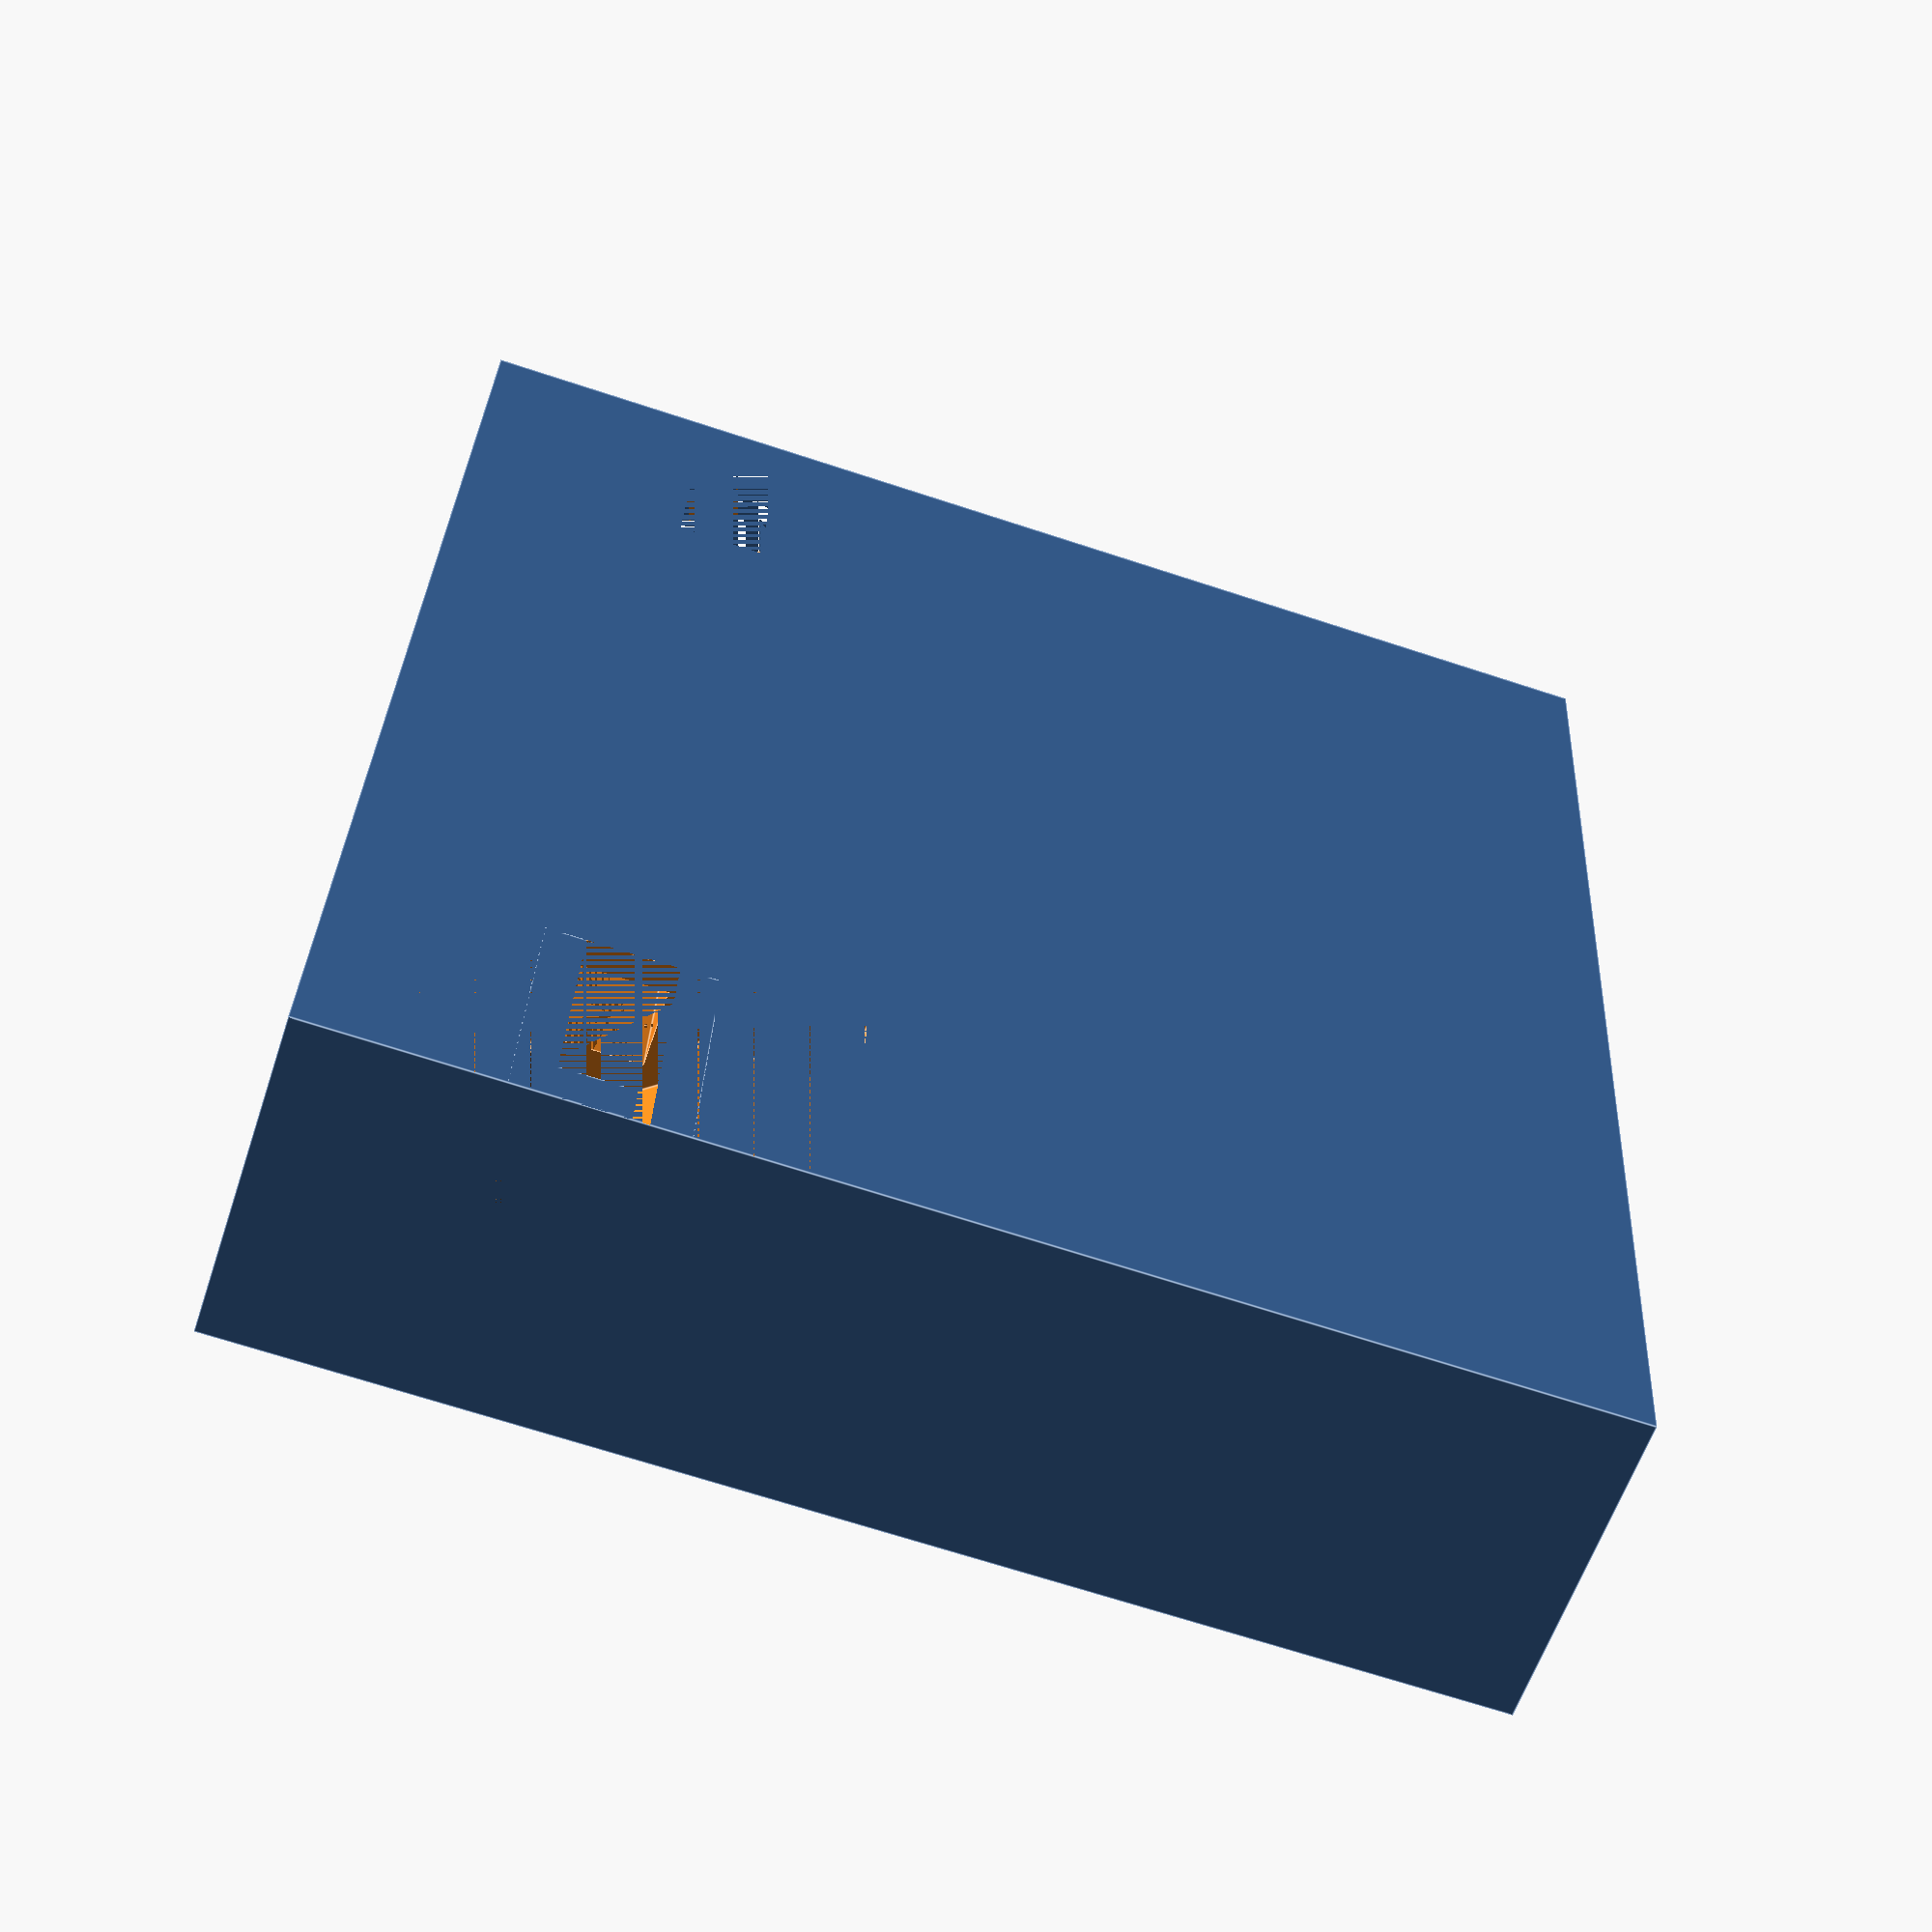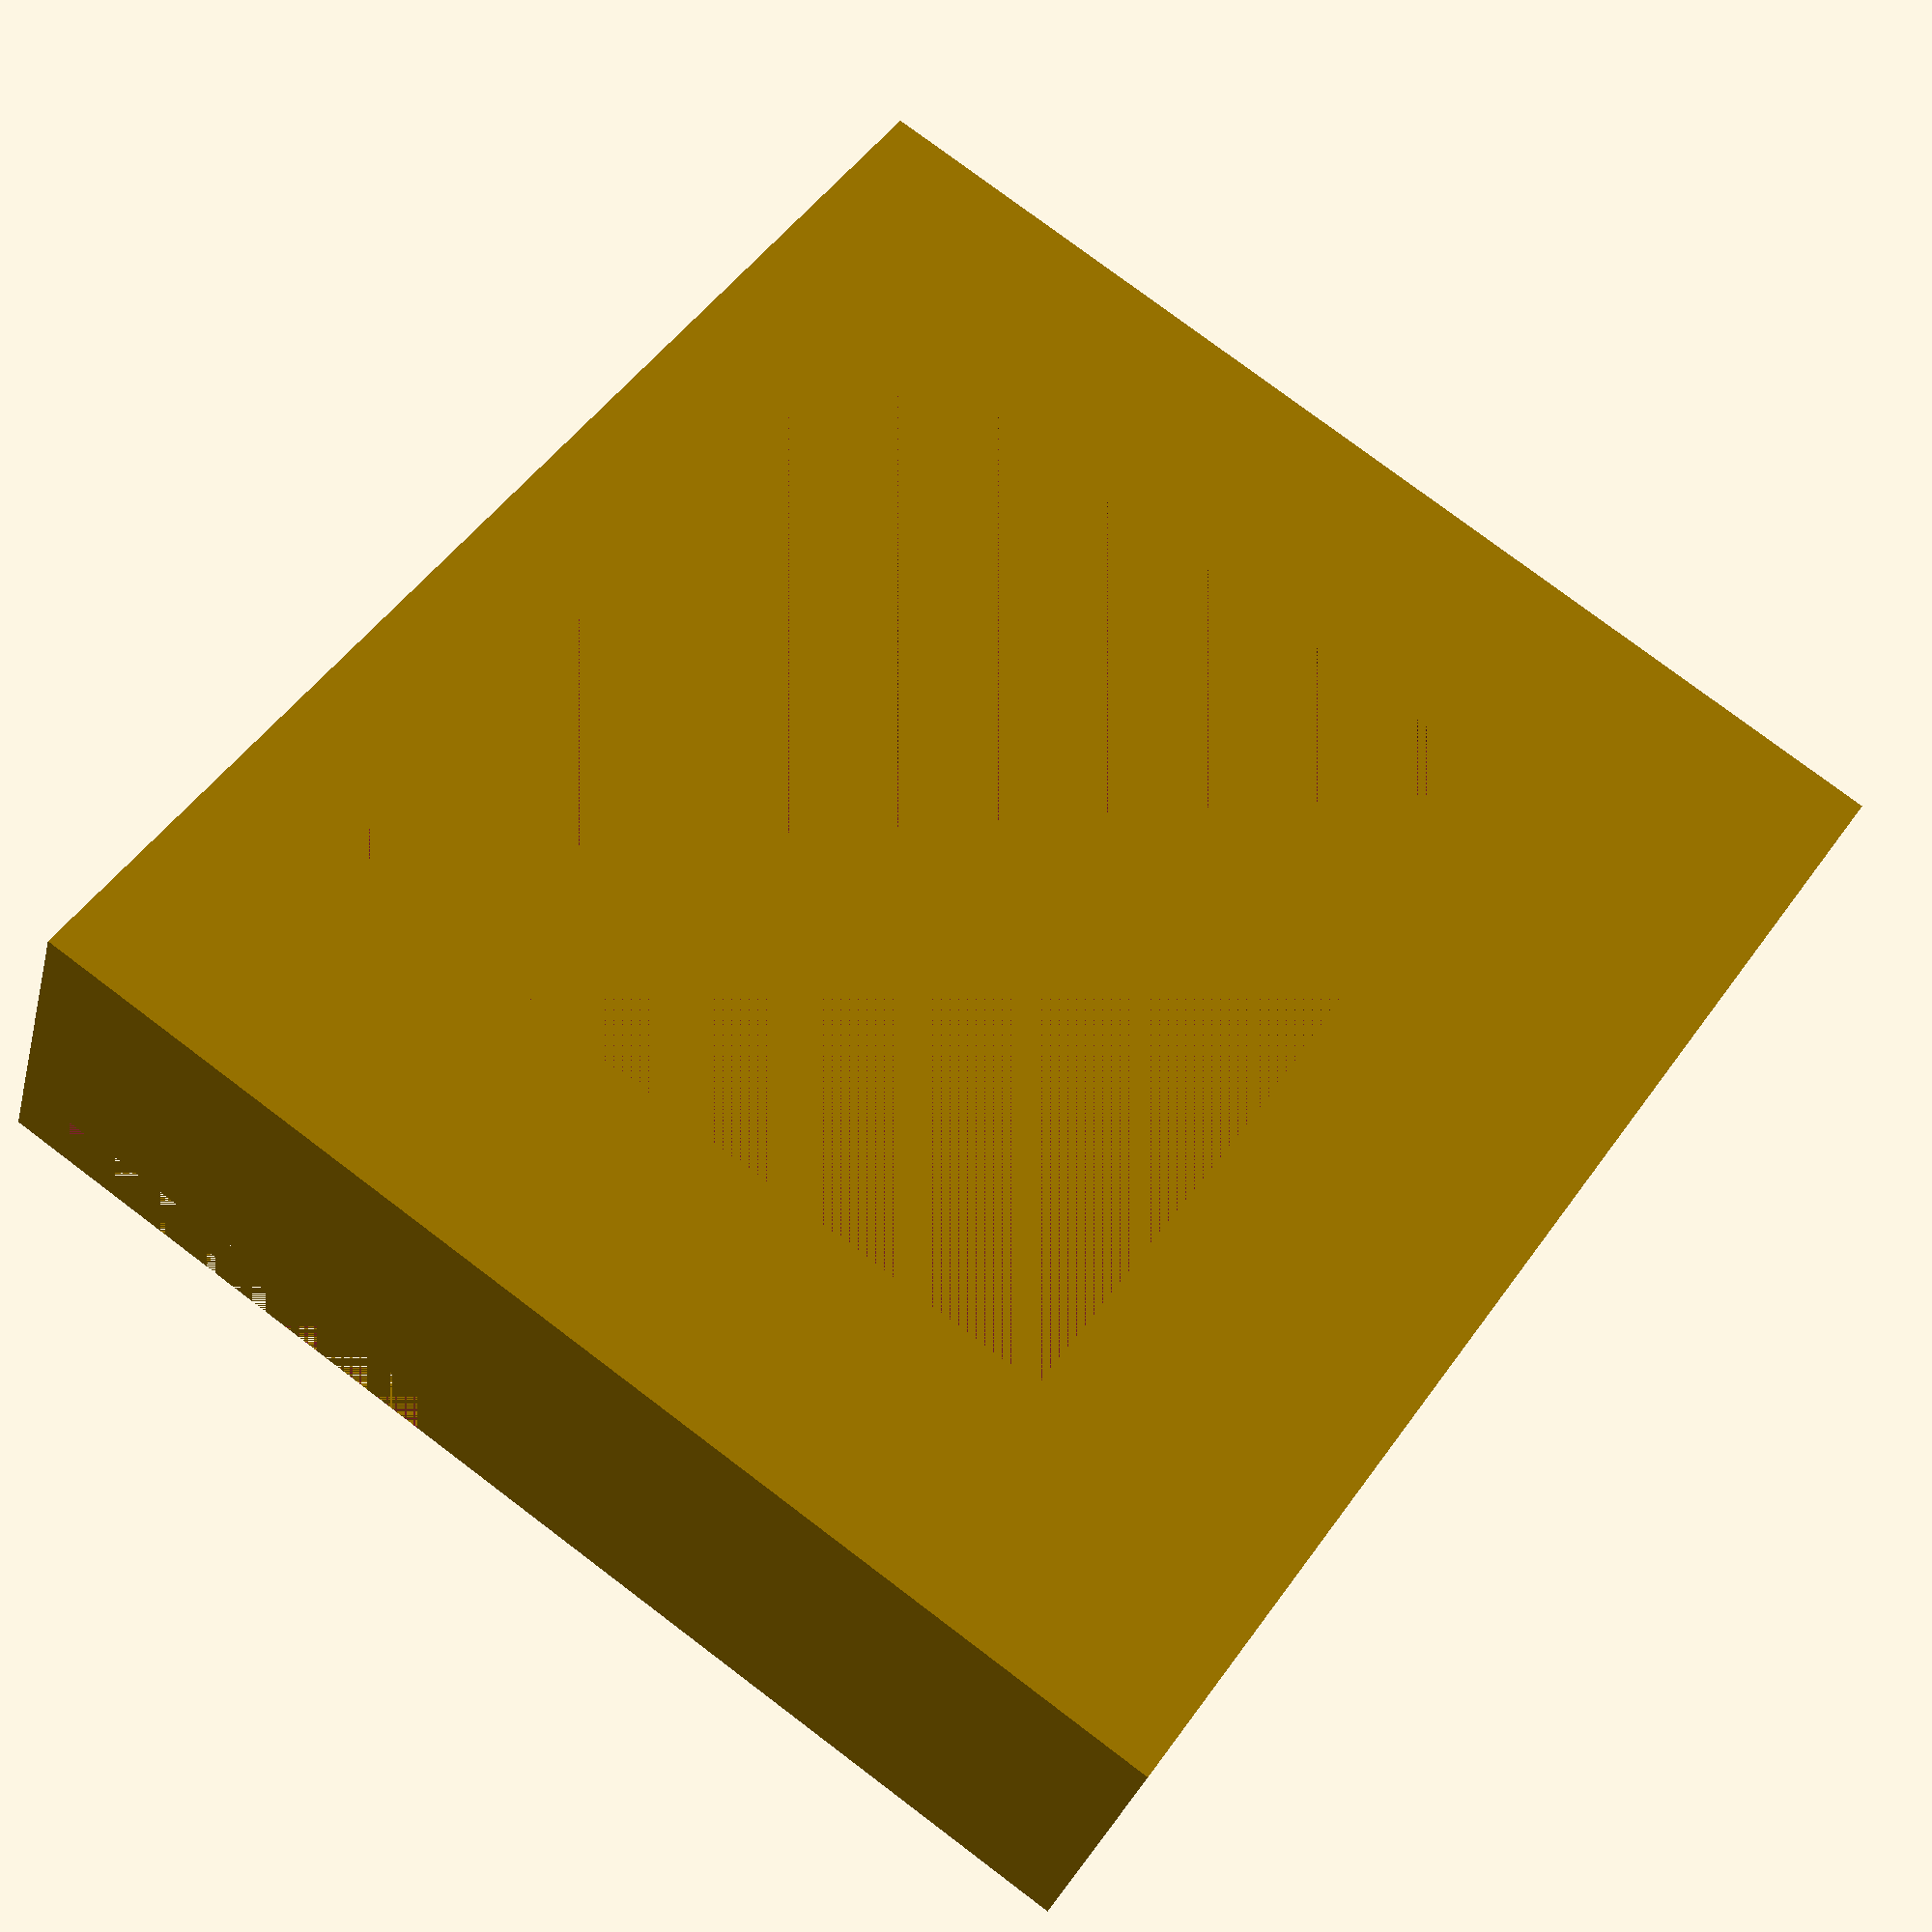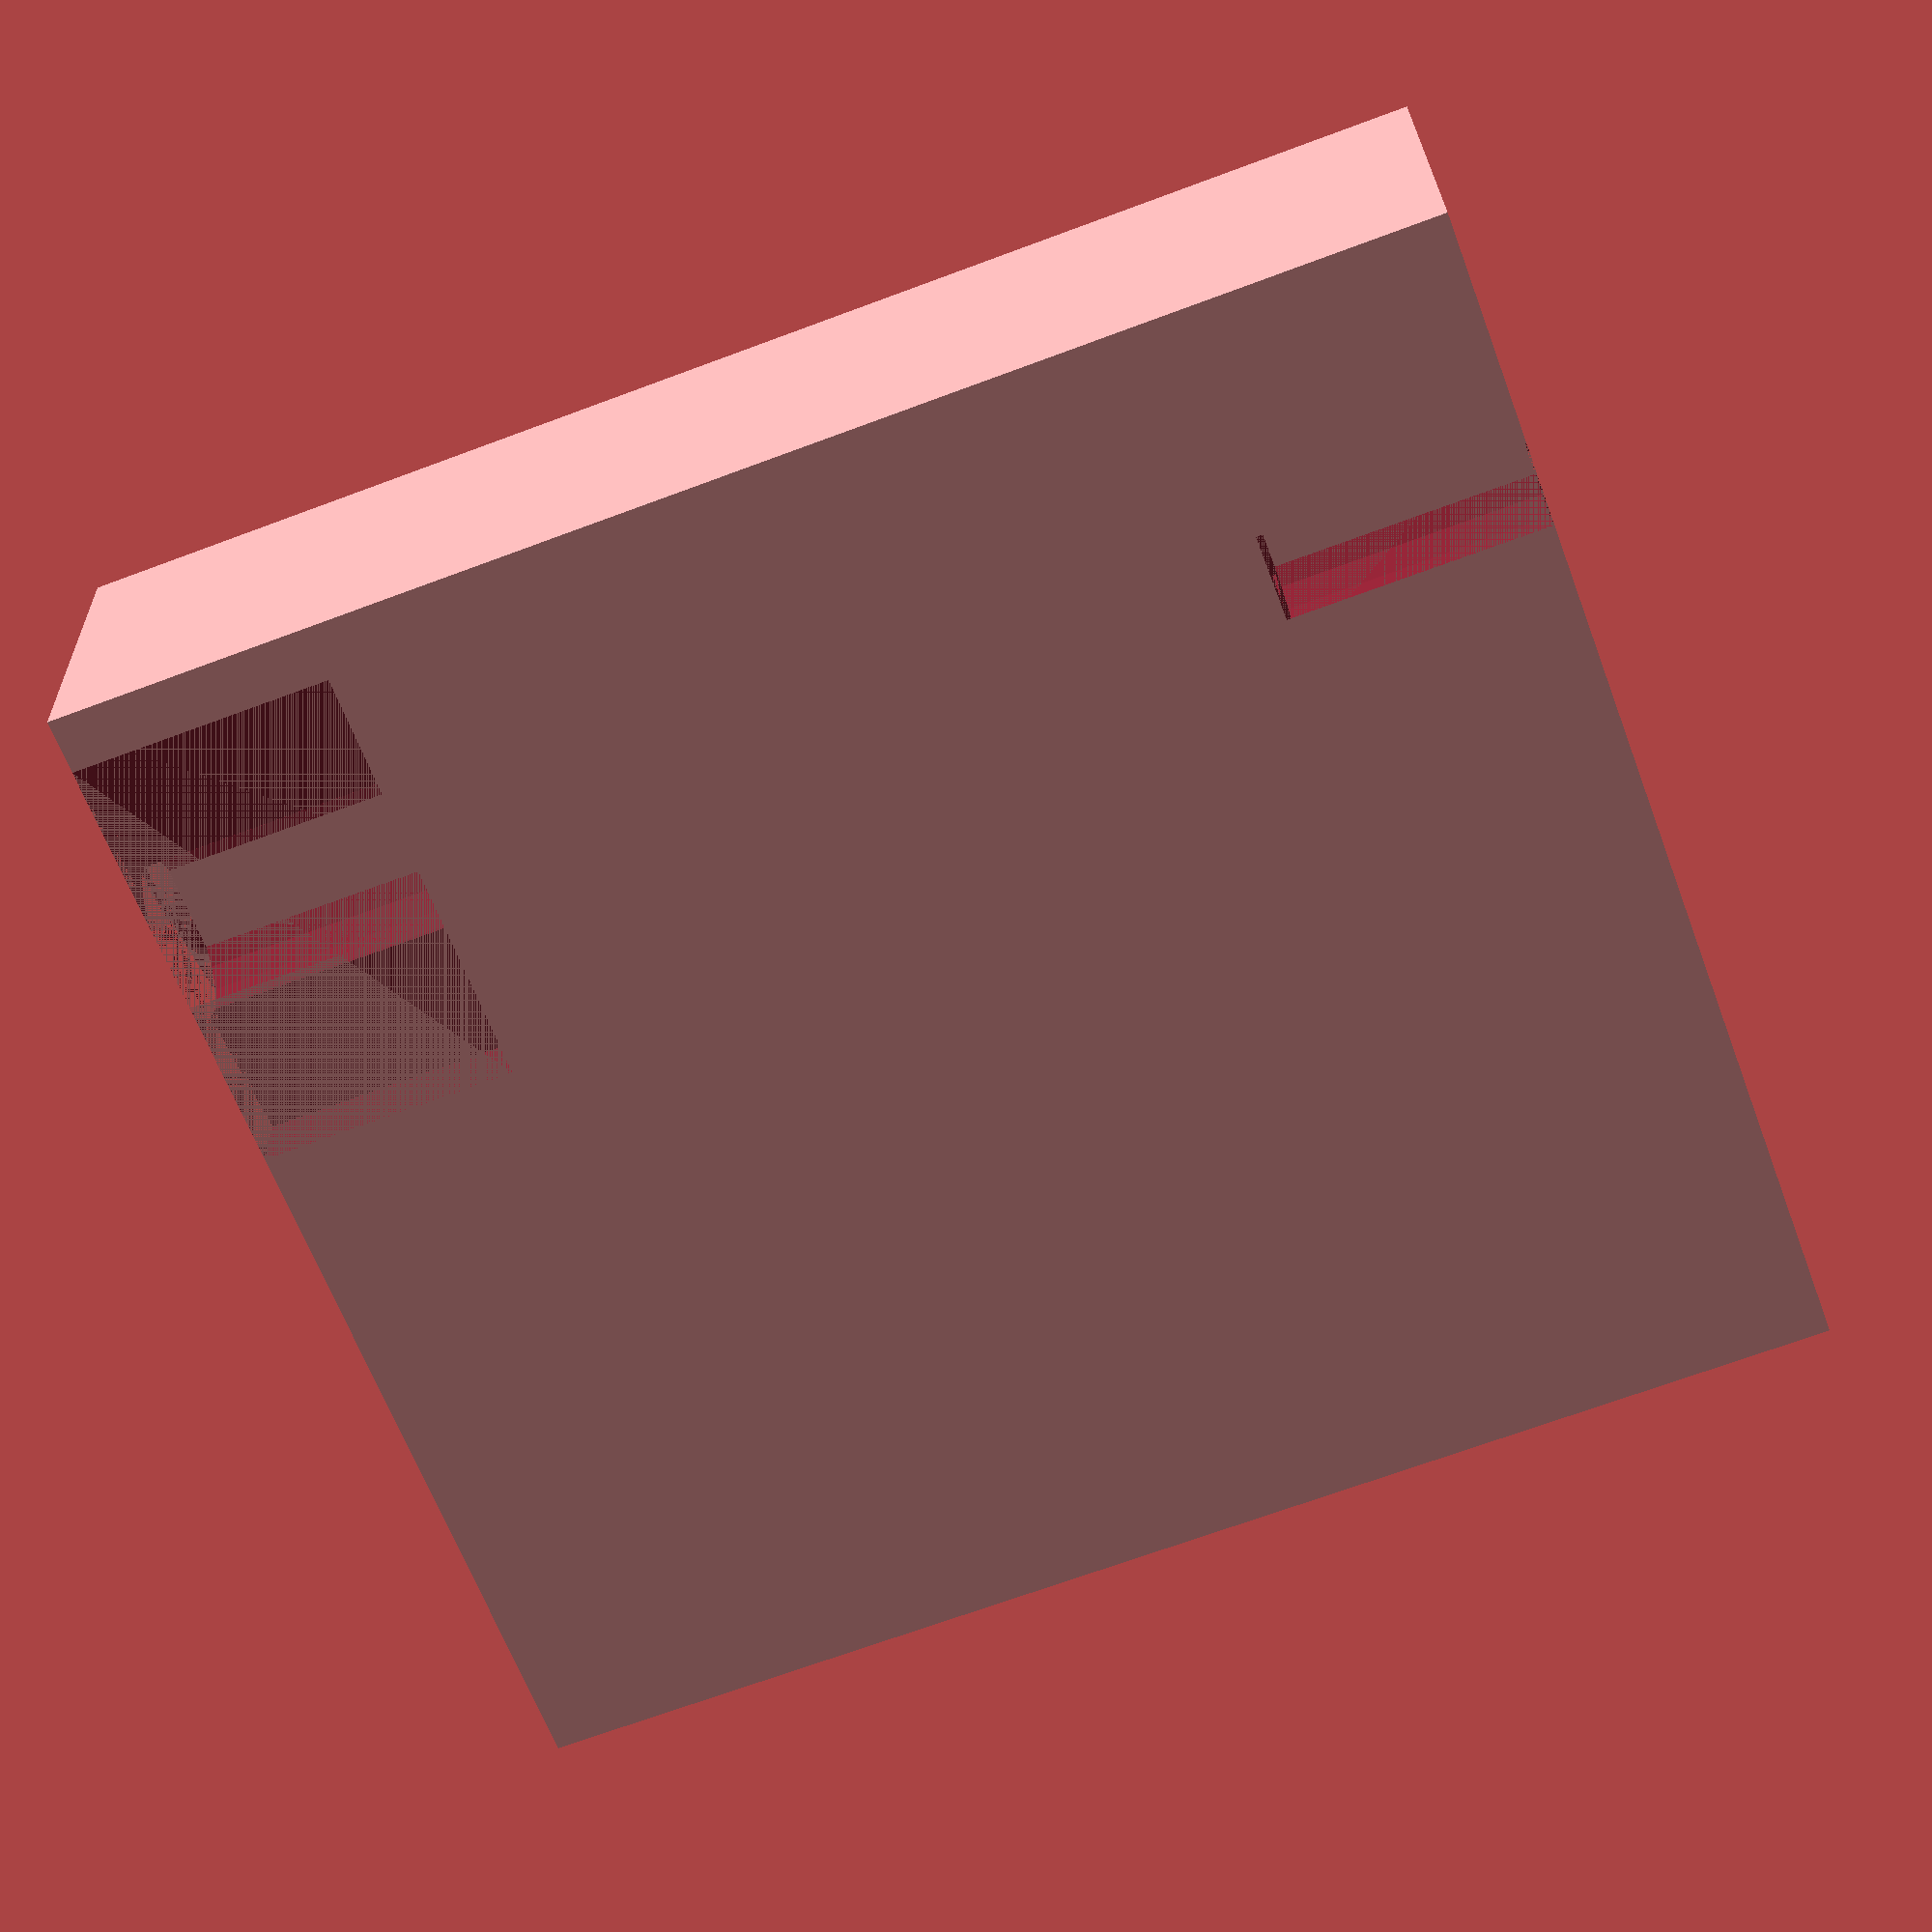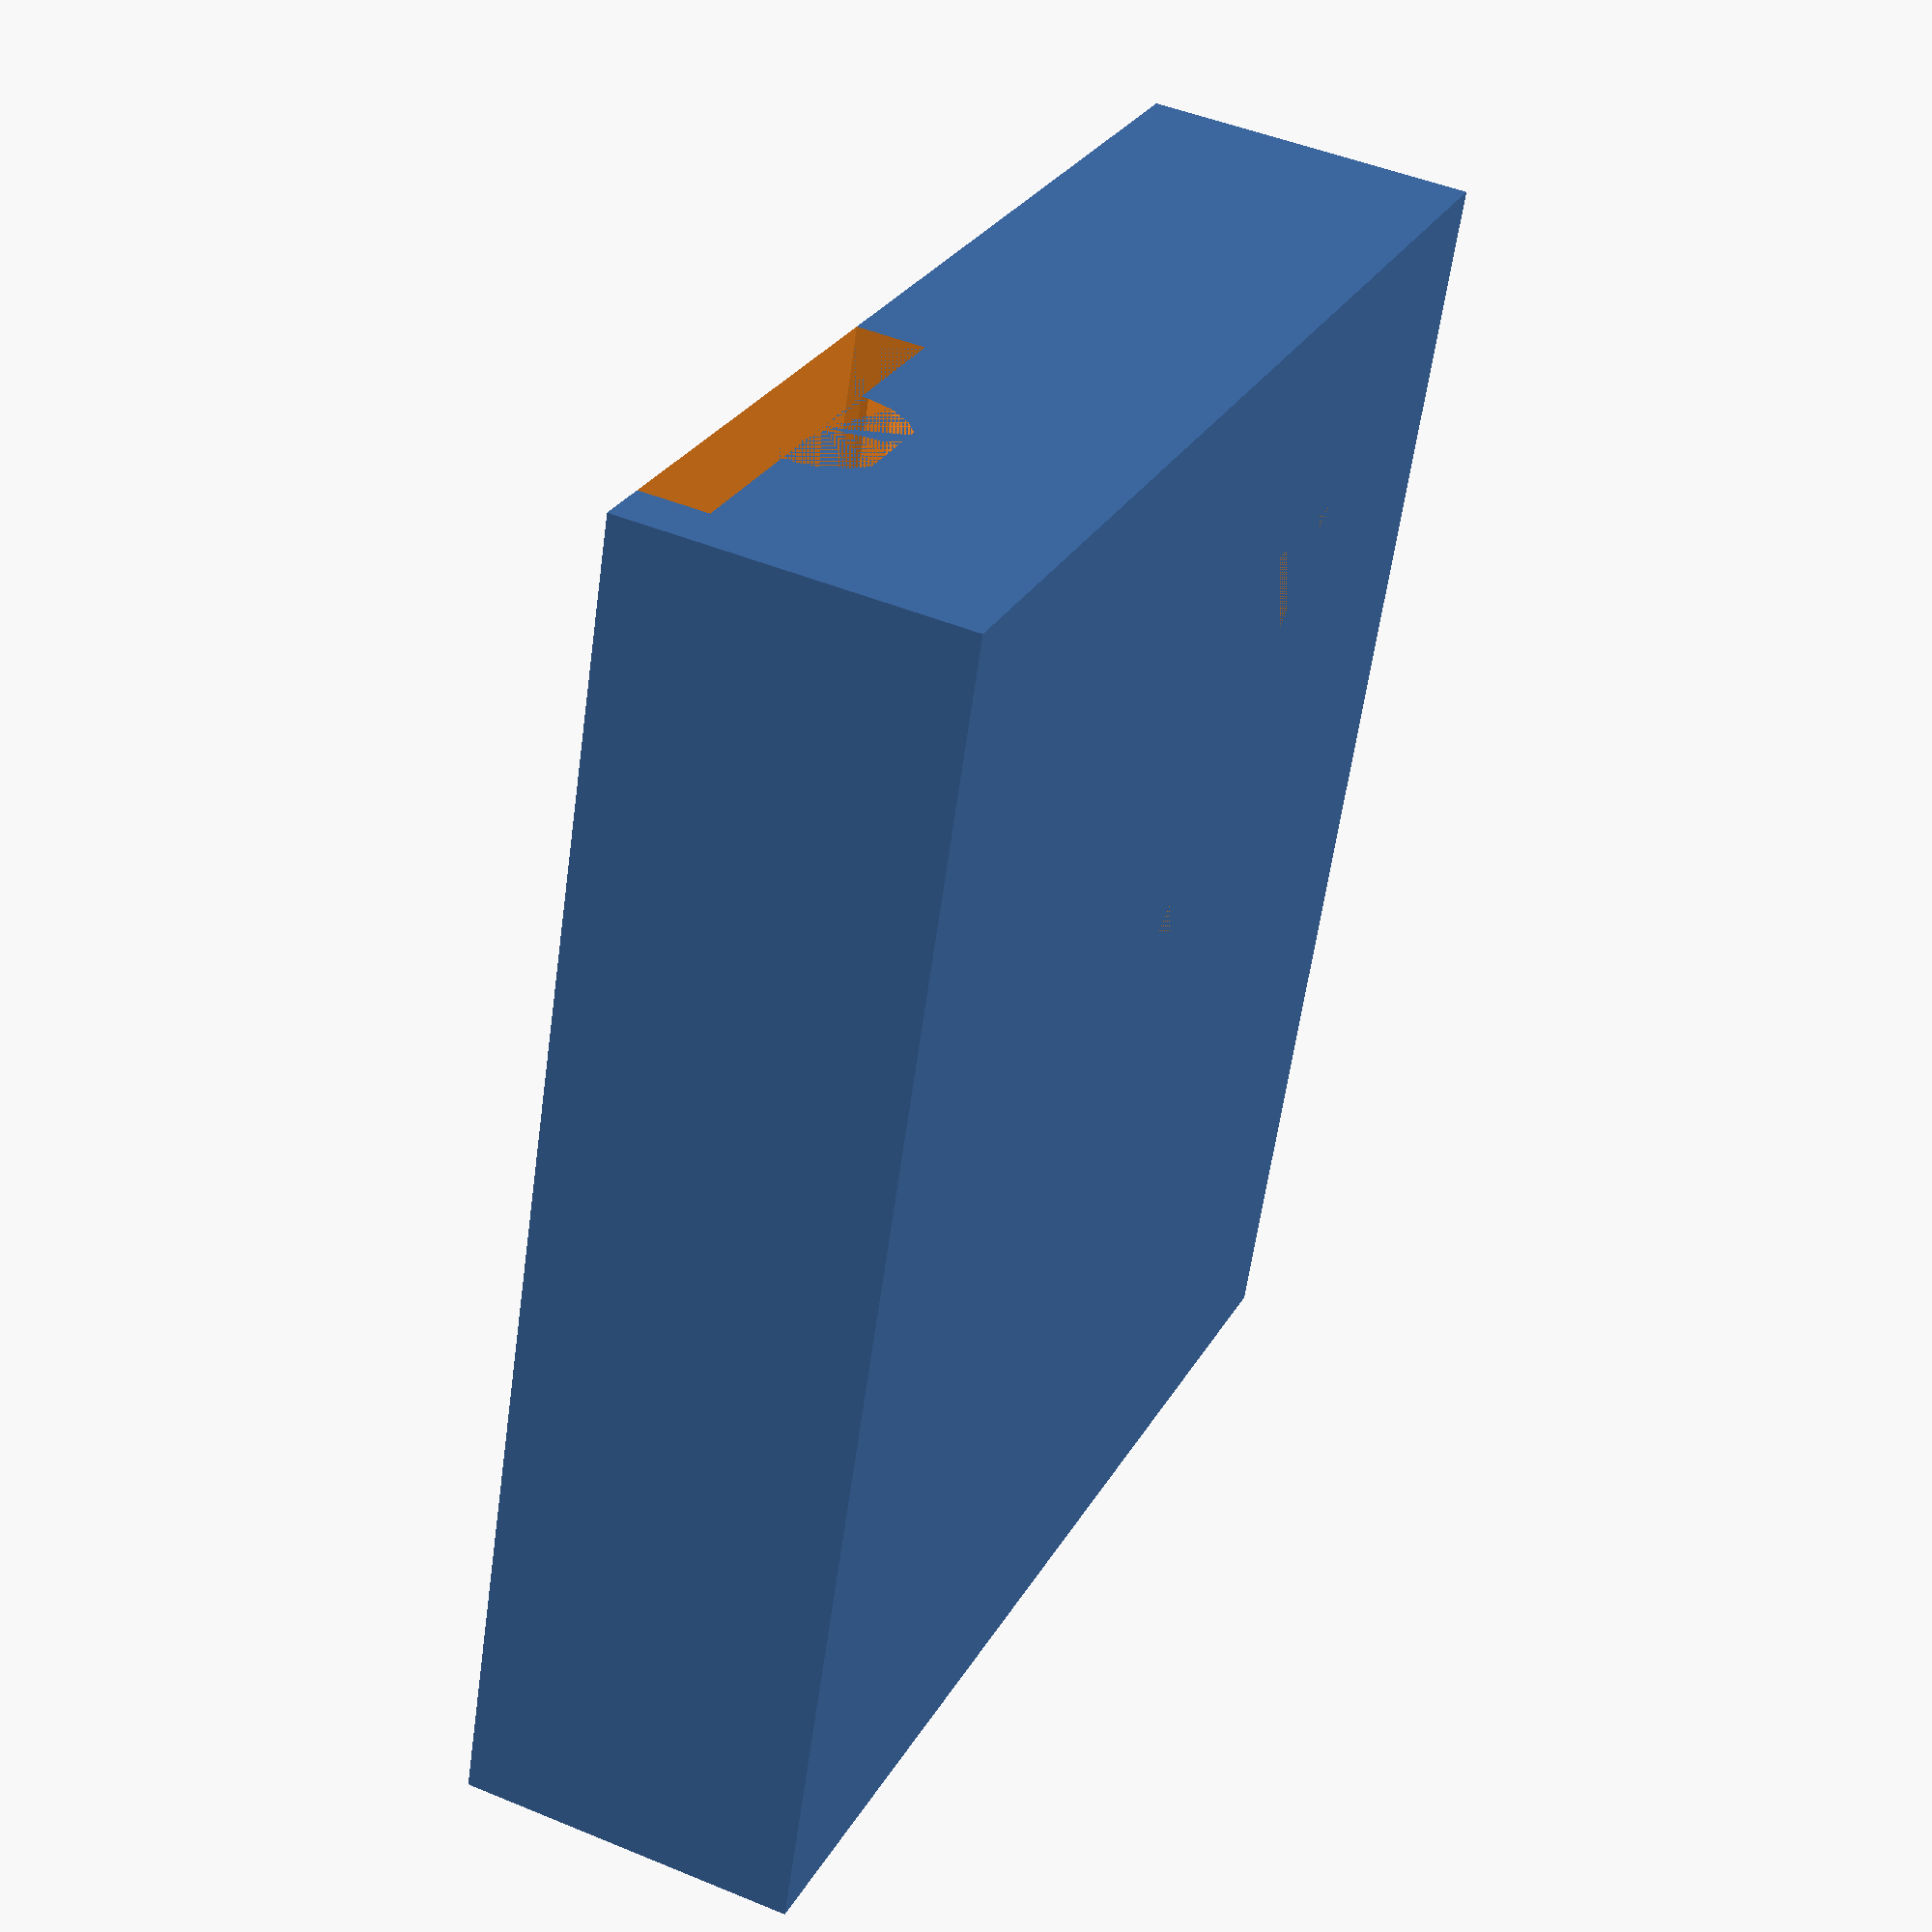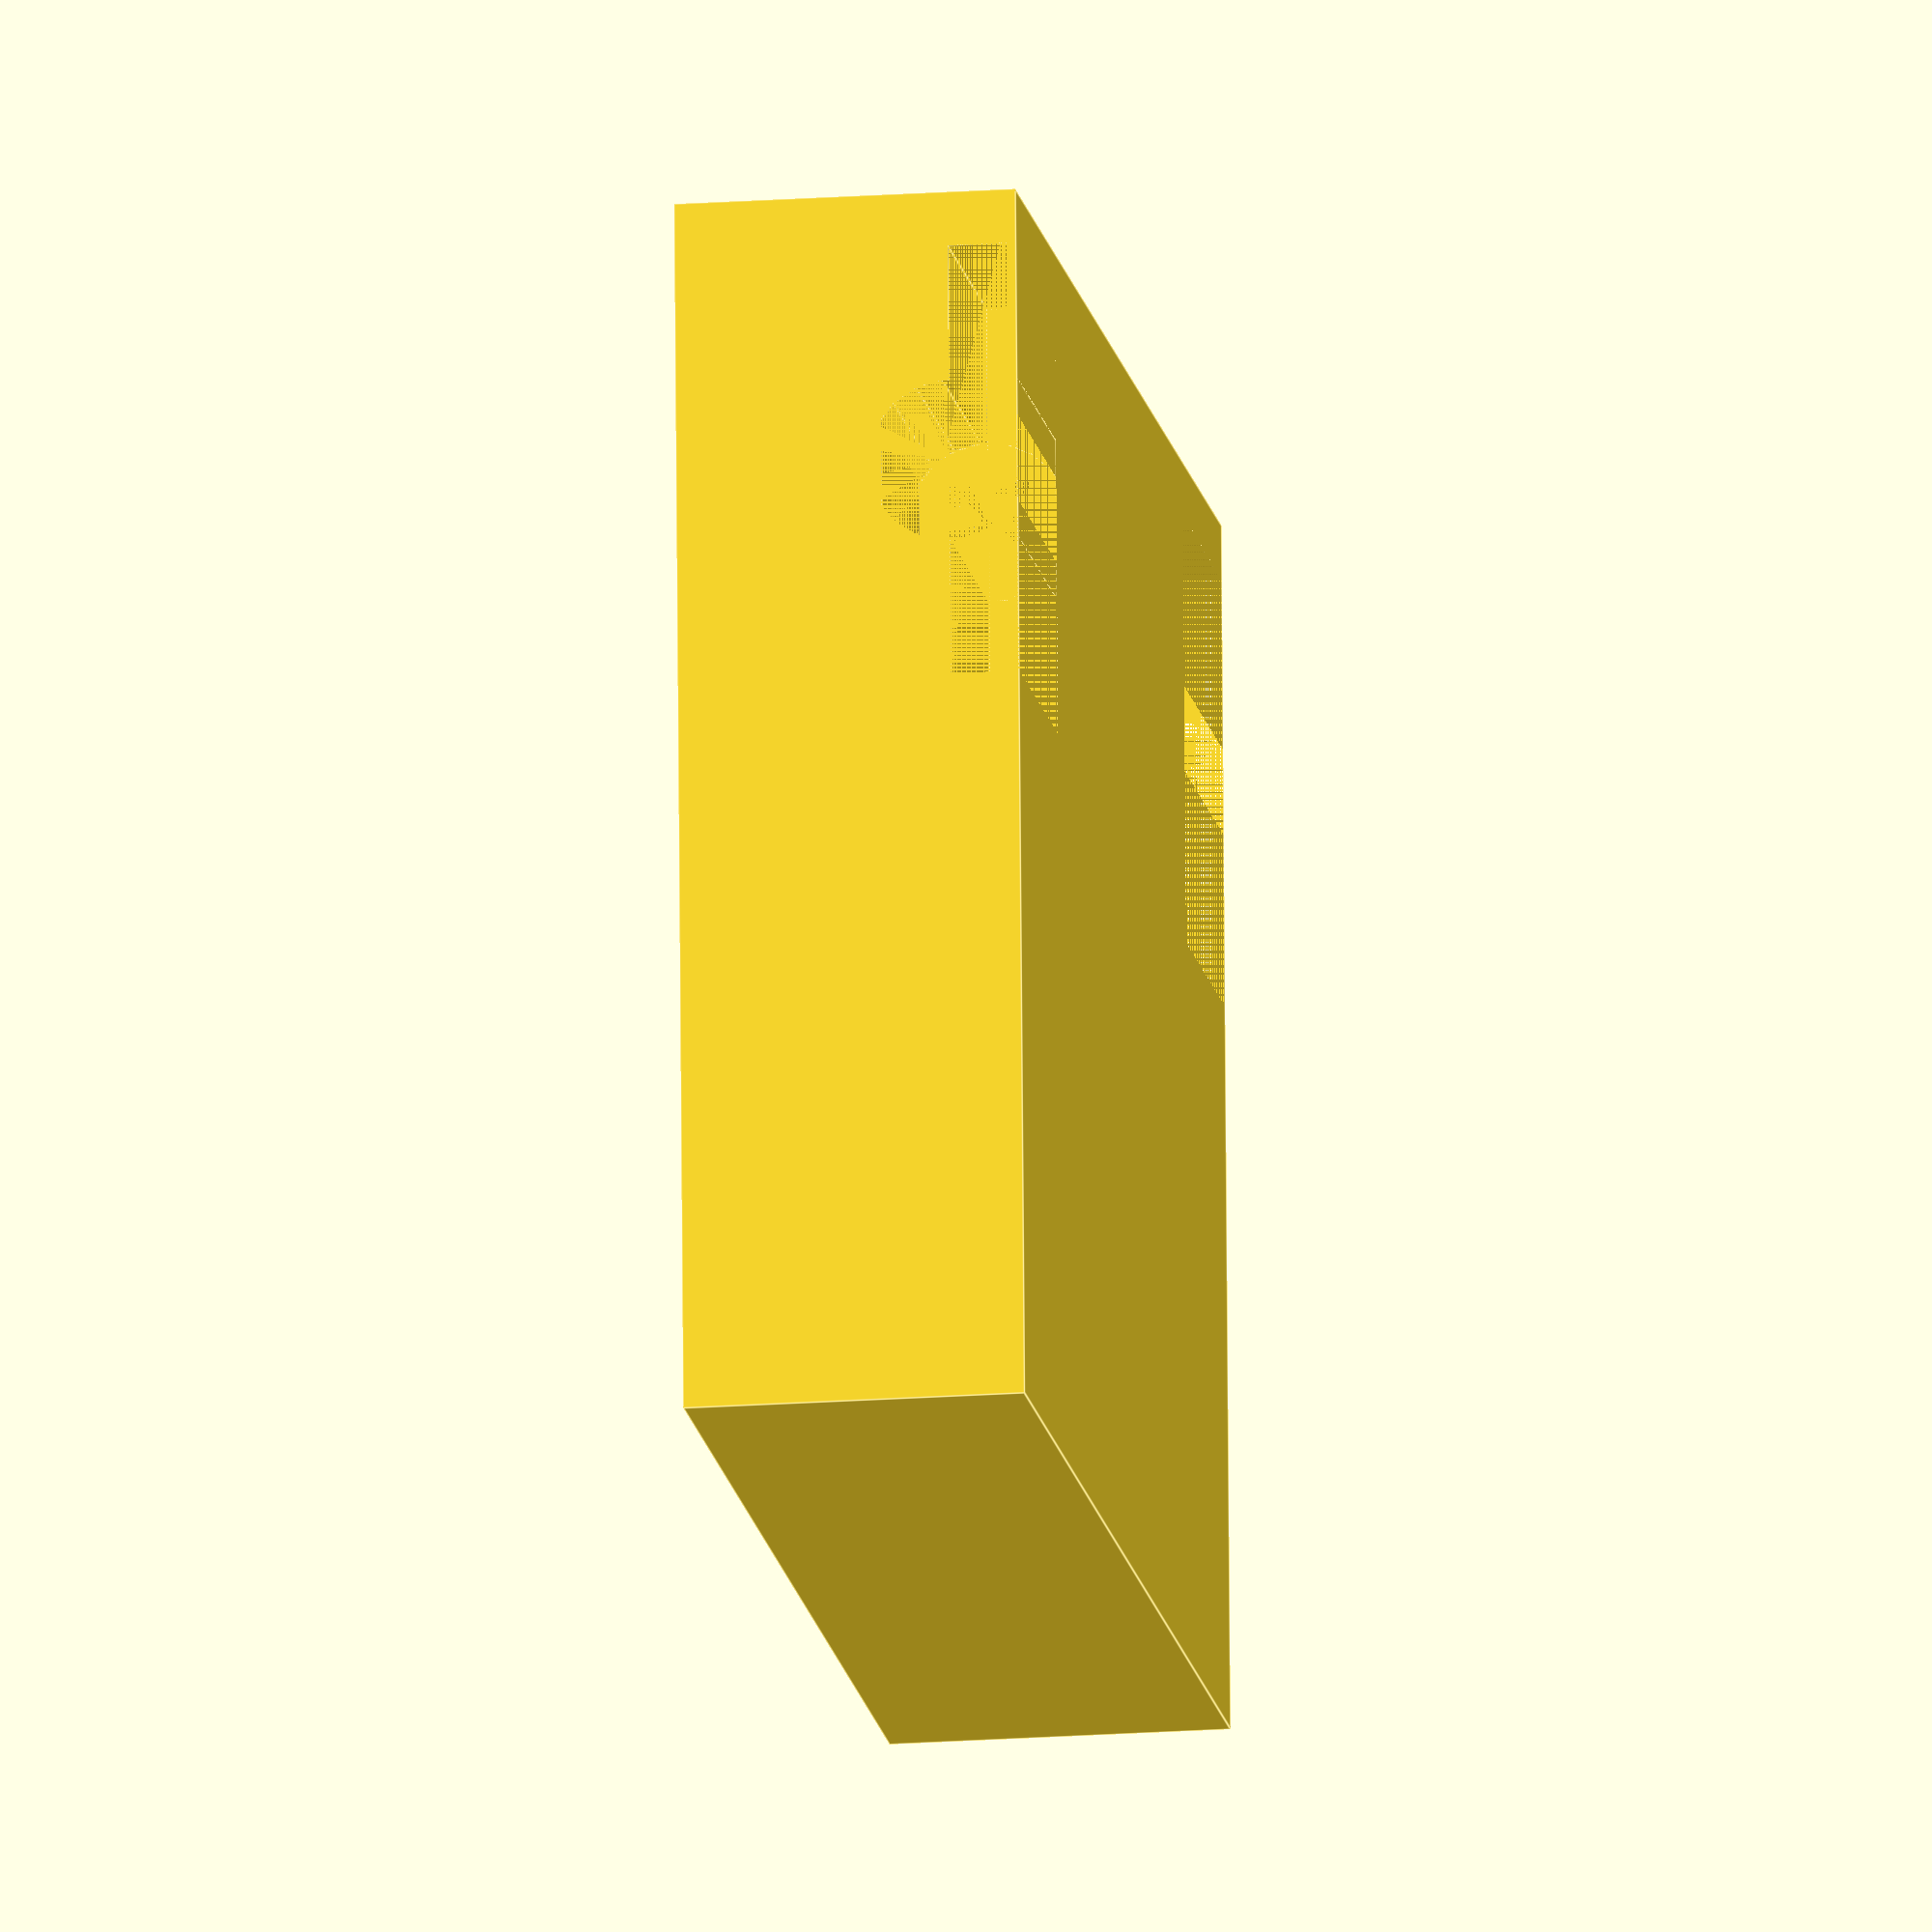
<openscad>


body_width = 100;
body_length = 90;
body_height = 25;

motor_d = 12;
motor_height = 10;
motor_length = 19;
motor_back_offset = 20;
motor_holder_width = 32;
cabel_channel_width = 6;

battery_box_width = 64;
battery_box_length = 59;
battery_box_depth = 2;
battery_box_back_offset = 10;

eletronic_cutout_width = 36;
eletronic_cutout_length = 59;
eletronic_cutout_depth = 22;

module mirror_copy(vec) {
        mirror(vec) {
            children();
        }
        children();
}


module body() {
    width = body_width;
    length = body_length;
    height = body_height;

    module motor_cutouts() {
        rotate([0, 90, 0]) {
            // cable shaft
            channel_length = body_width / 2 - motor_length;
            translate([0, 0, (- channel_length - motor_length) / 2 ])
            cube([cabel_channel_width, cabel_channel_width, channel_length], center = true);
            
            difference() {
                cylinder(d = motor_d, h = motor_length, center = true);
                
                mirror_copy([1,0,0]) {
                    translate([(motor_height + 2) / 2, 0, 0])
                    cube([2, motor_d, motor_length], center = true);
                }
            }
        }
        
        translate([0, 0, -motor_height / 4])
        cube([motor_length, motor_holder_width, motor_height / 2], center = true);
    }
    
    module battery_box_cutout() {
        cube([battery_box_width, battery_box_length, battery_box_depth], center = true);
    }
    
    module electronic_cutout() {
        cube([eletronic_cutout_width,
              eletronic_cutout_length,
              eletronic_cutout_depth],
             center = true);
    }

    difference() {
        union() {
            cube([width, length, height], center = true);
        }
            
        mirror_copy([1, 0, 0]) {
            translate([(width - motor_length) / 2, length / 2 - motor_back_offset, - (height - motor_height) / 2])
            motor_cutouts();
        }
        
        translate([0, (length - battery_box_length) / 2 - battery_box_back_offset, (height - battery_box_depth) / 2])
            battery_box_cutout();
        
        translate([0,
                   (length - eletronic_cutout_length) / 2 - battery_box_back_offset,
                   (height - eletronic_cutout_depth) / 2 - battery_box_depth])
            electronic_cutout();
    }
}

body();
</openscad>
<views>
elev=58.4 azim=87.1 roll=161.9 proj=p view=edges
elev=211.1 azim=124.7 roll=193.9 proj=p view=solid
elev=334.2 azim=20.5 roll=178.6 proj=p view=solid
elev=132.3 azim=108.7 roll=245.0 proj=p view=wireframe
elev=197.1 azim=182.8 roll=81.4 proj=o view=edges
</views>
